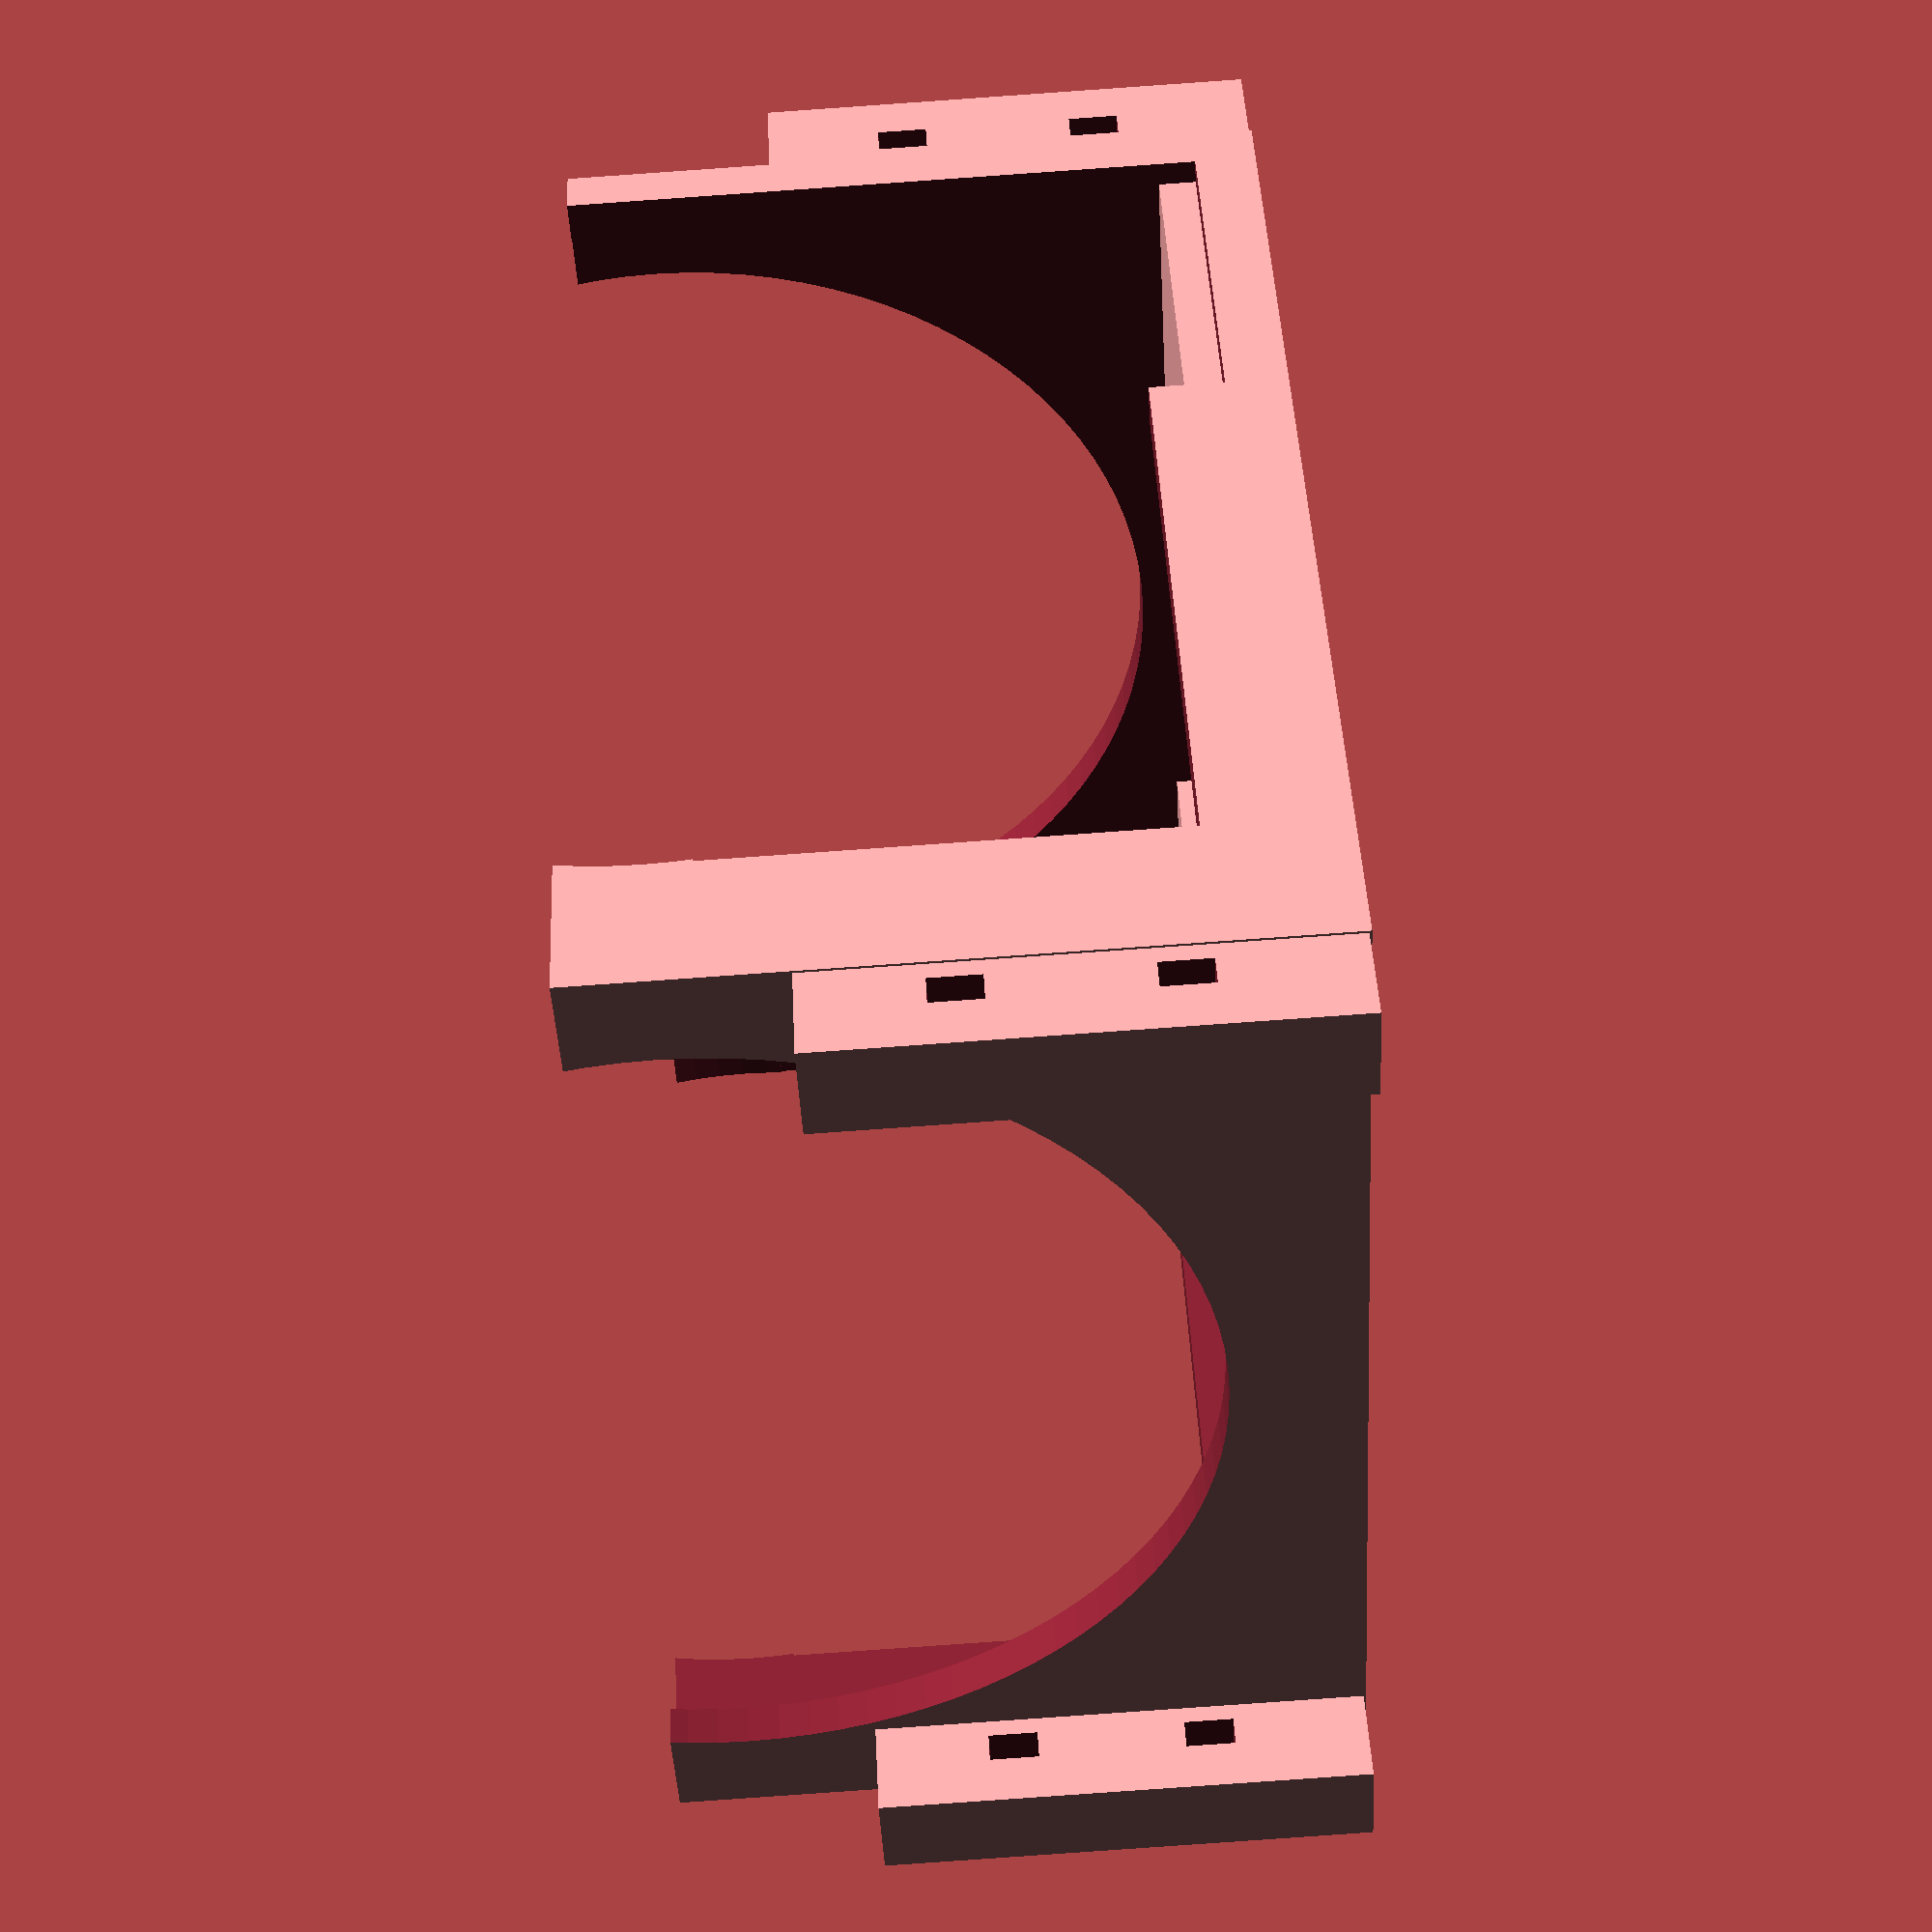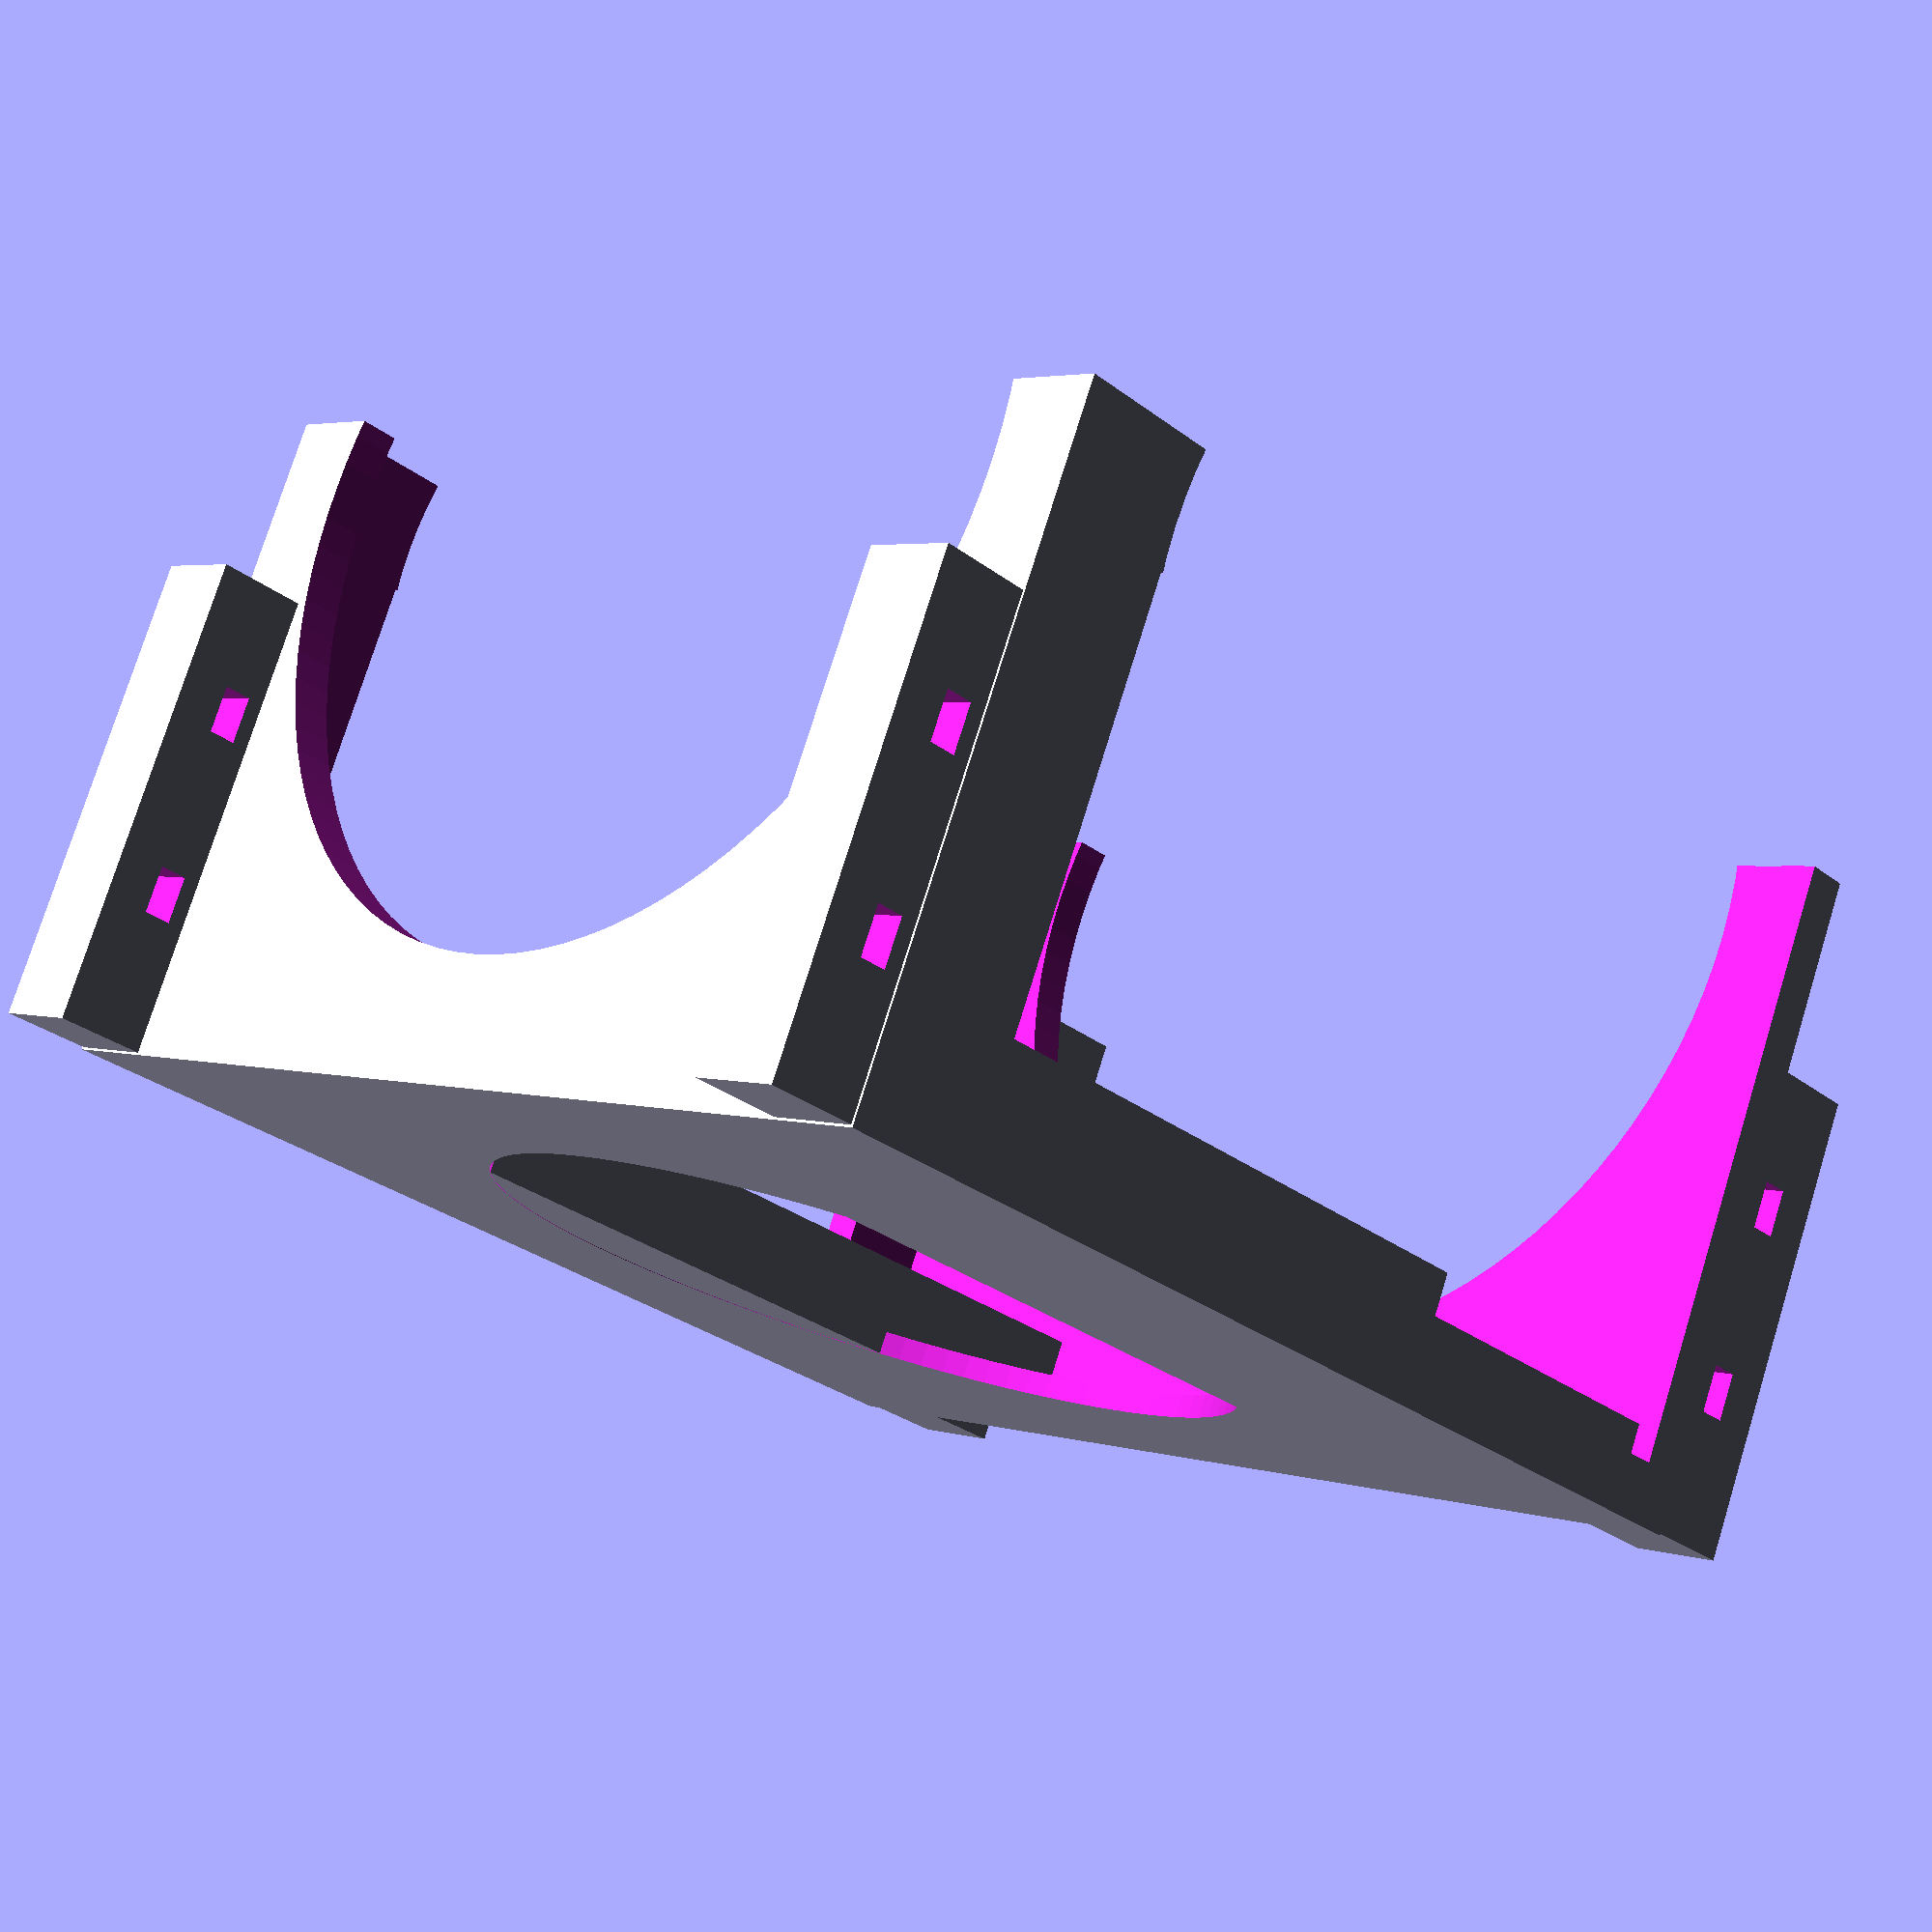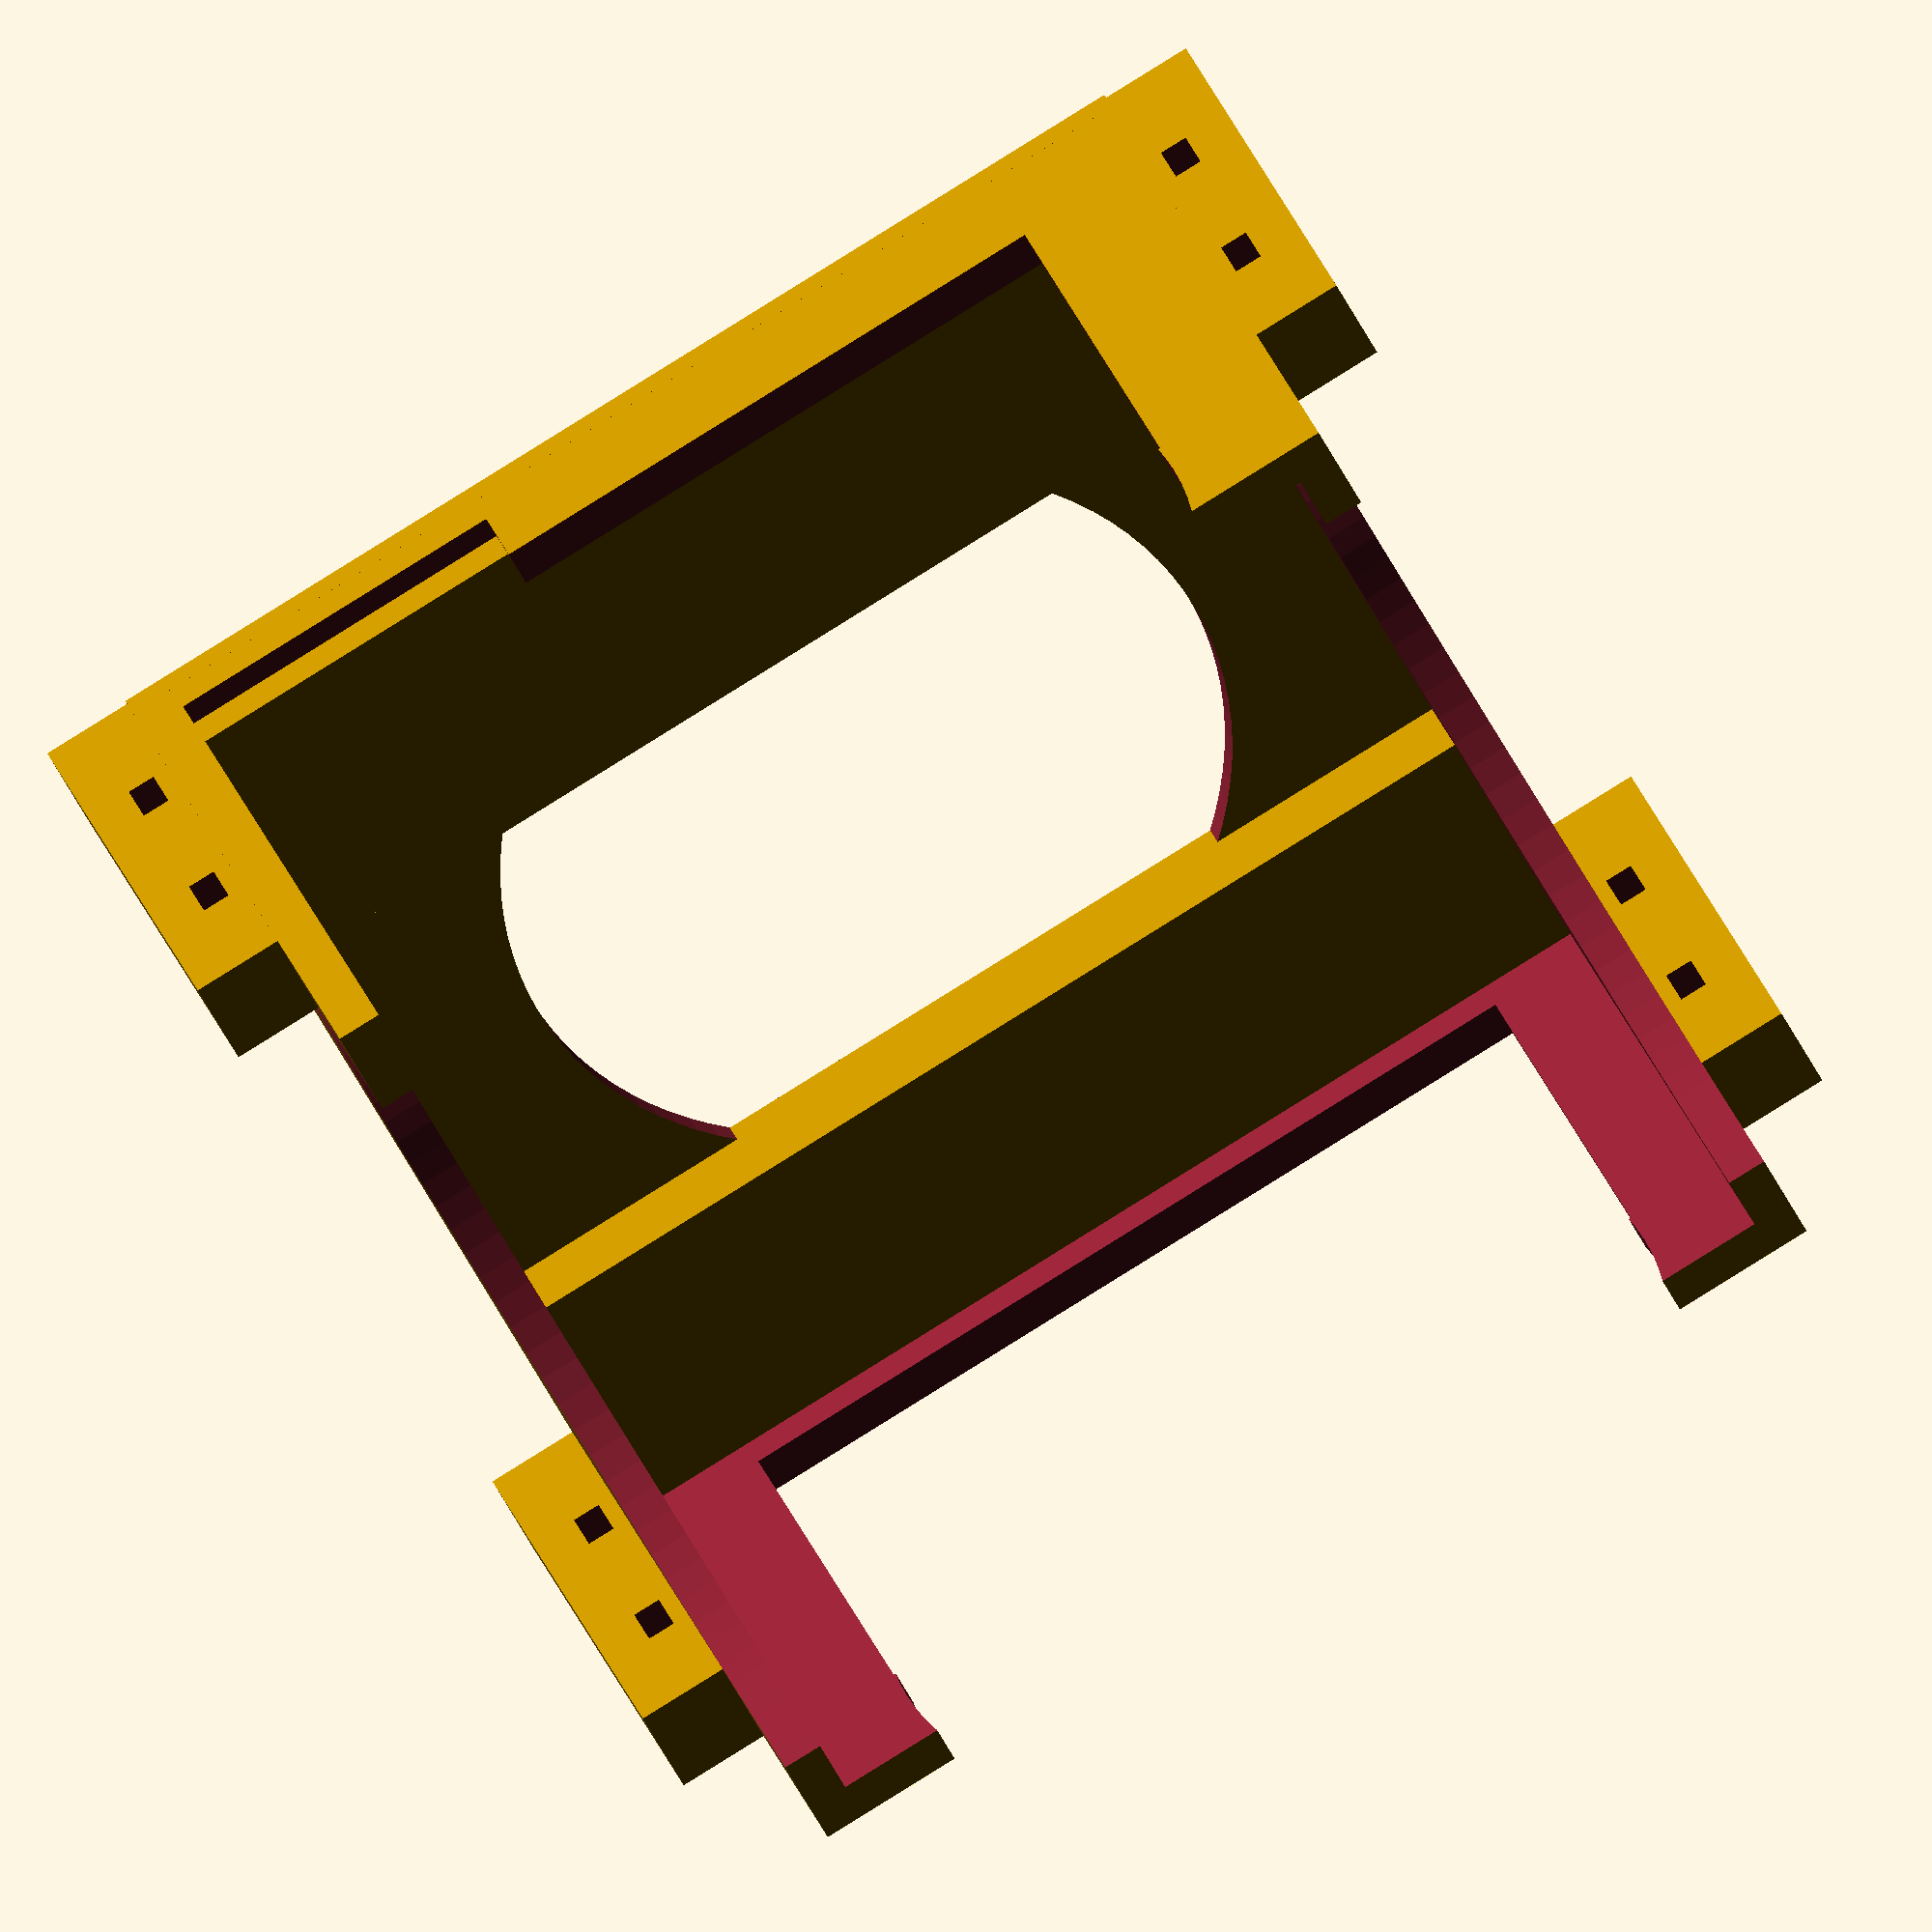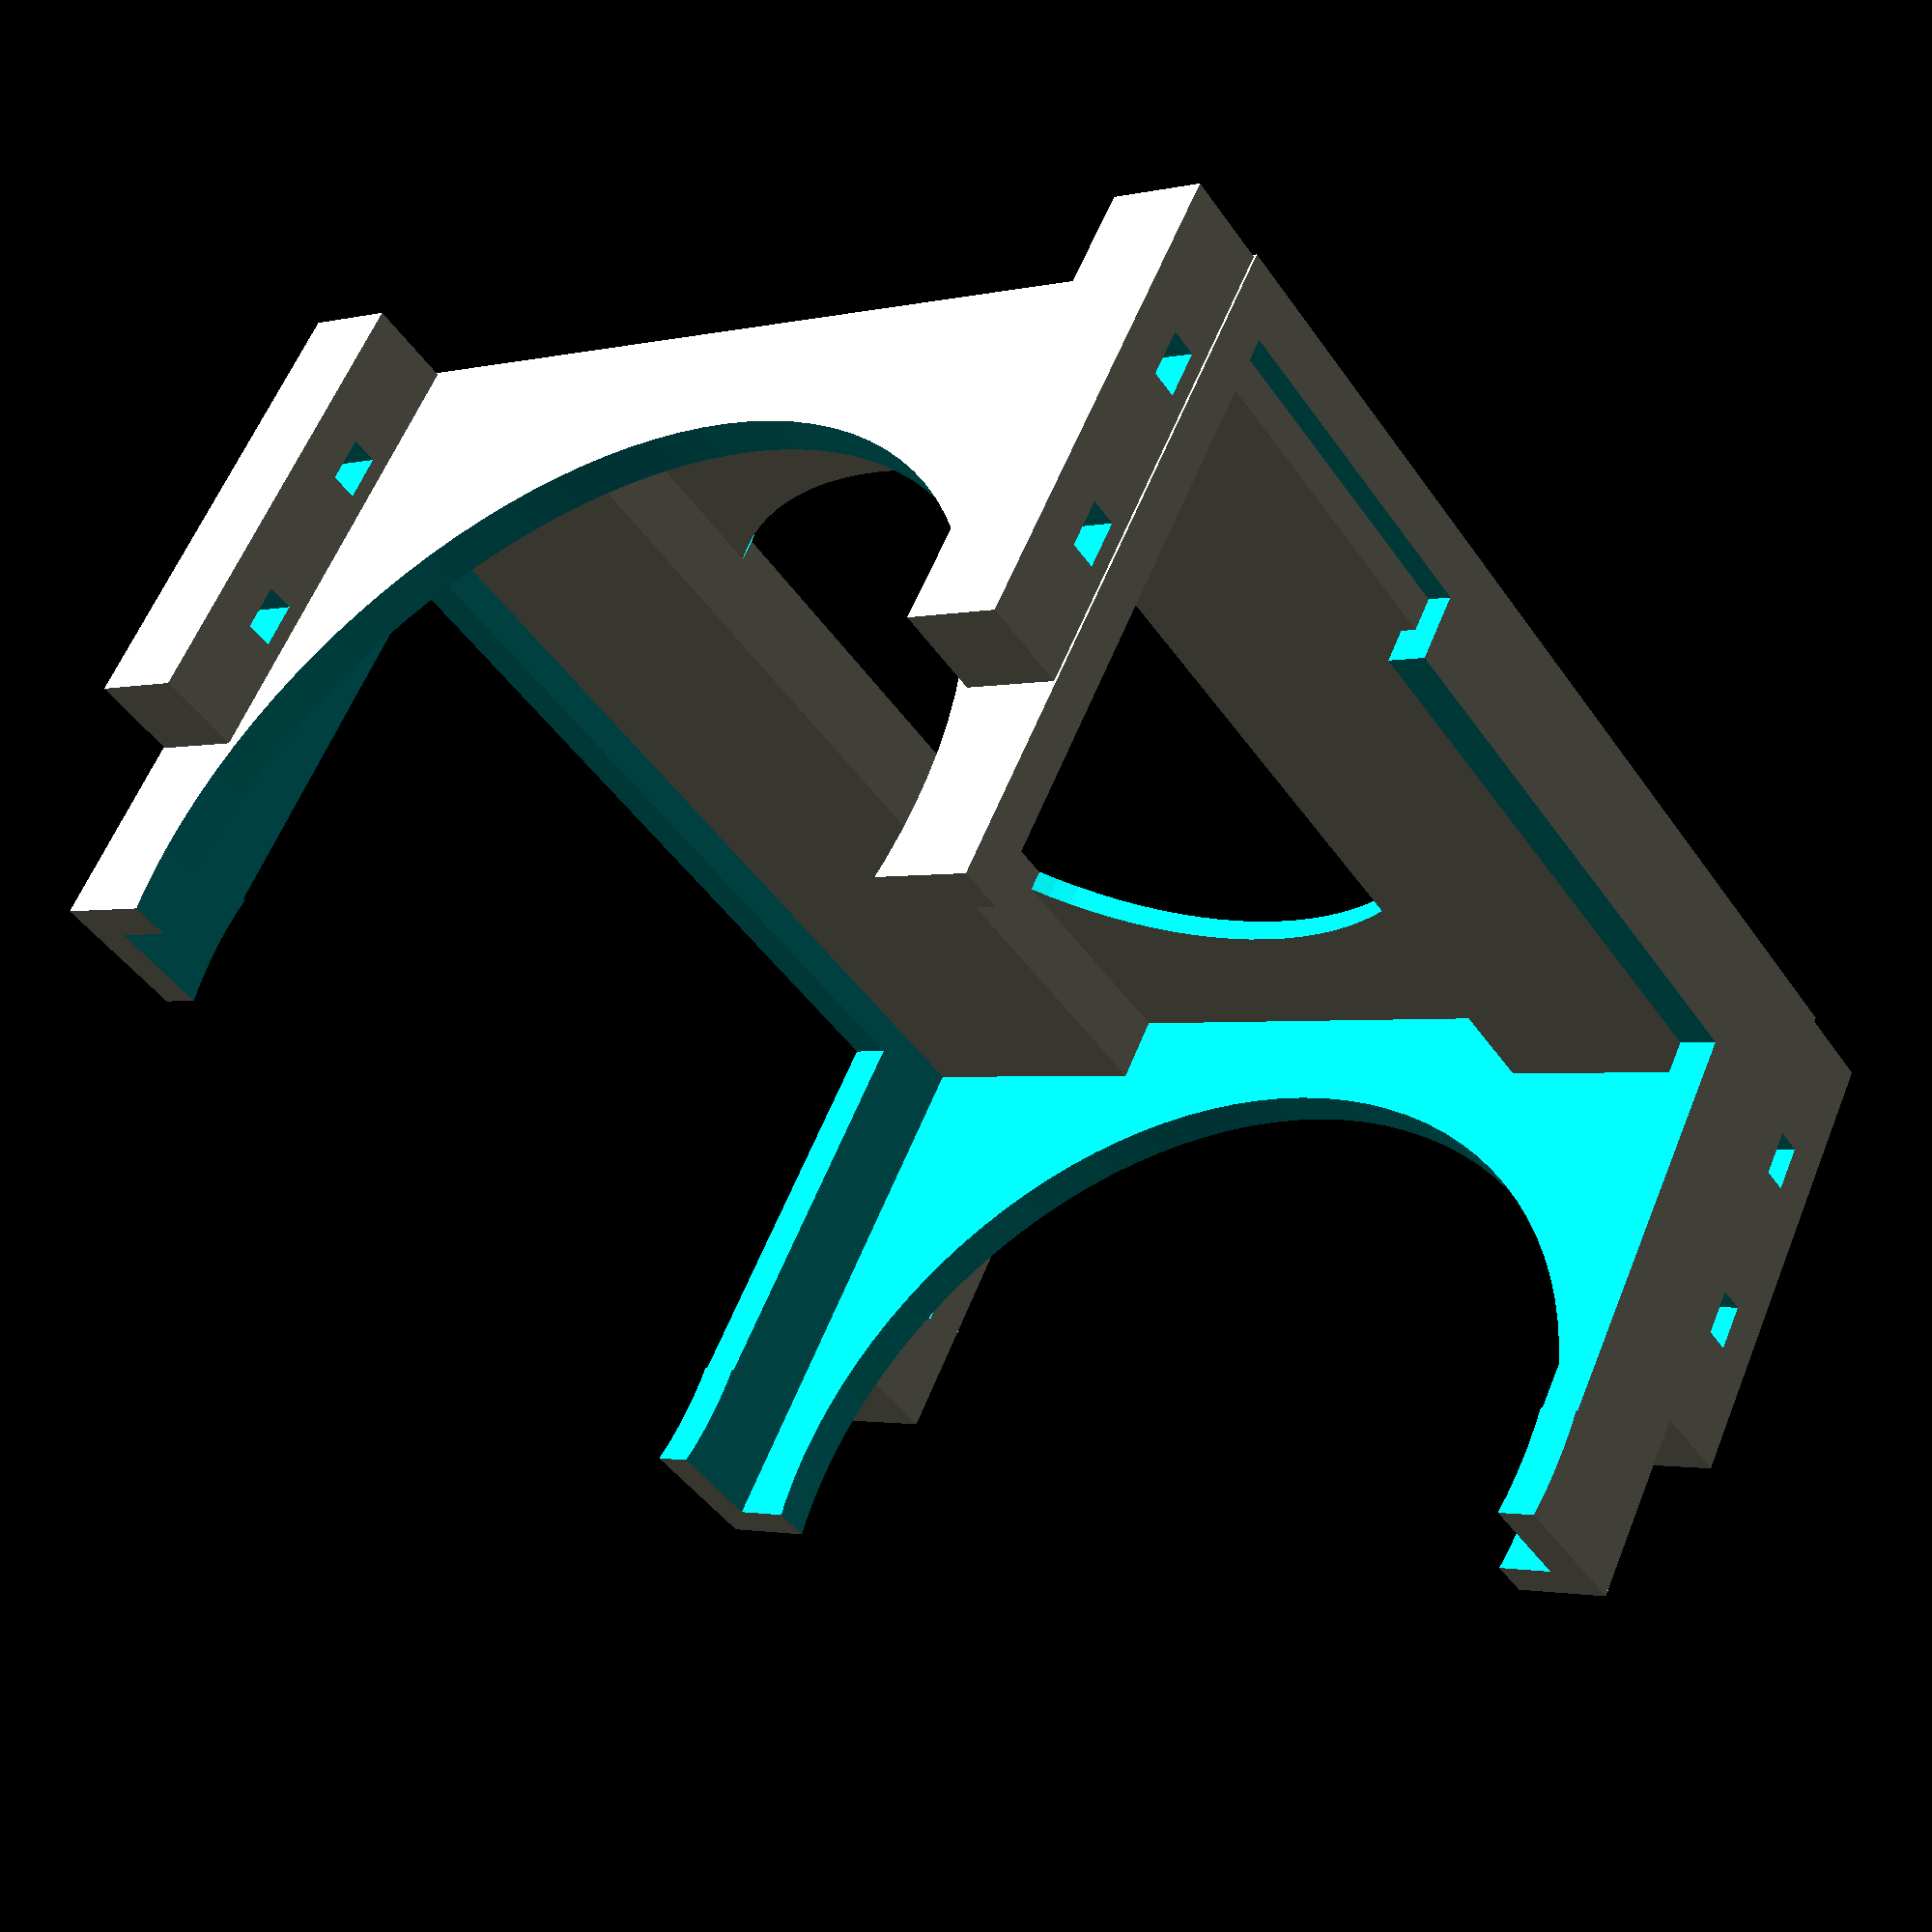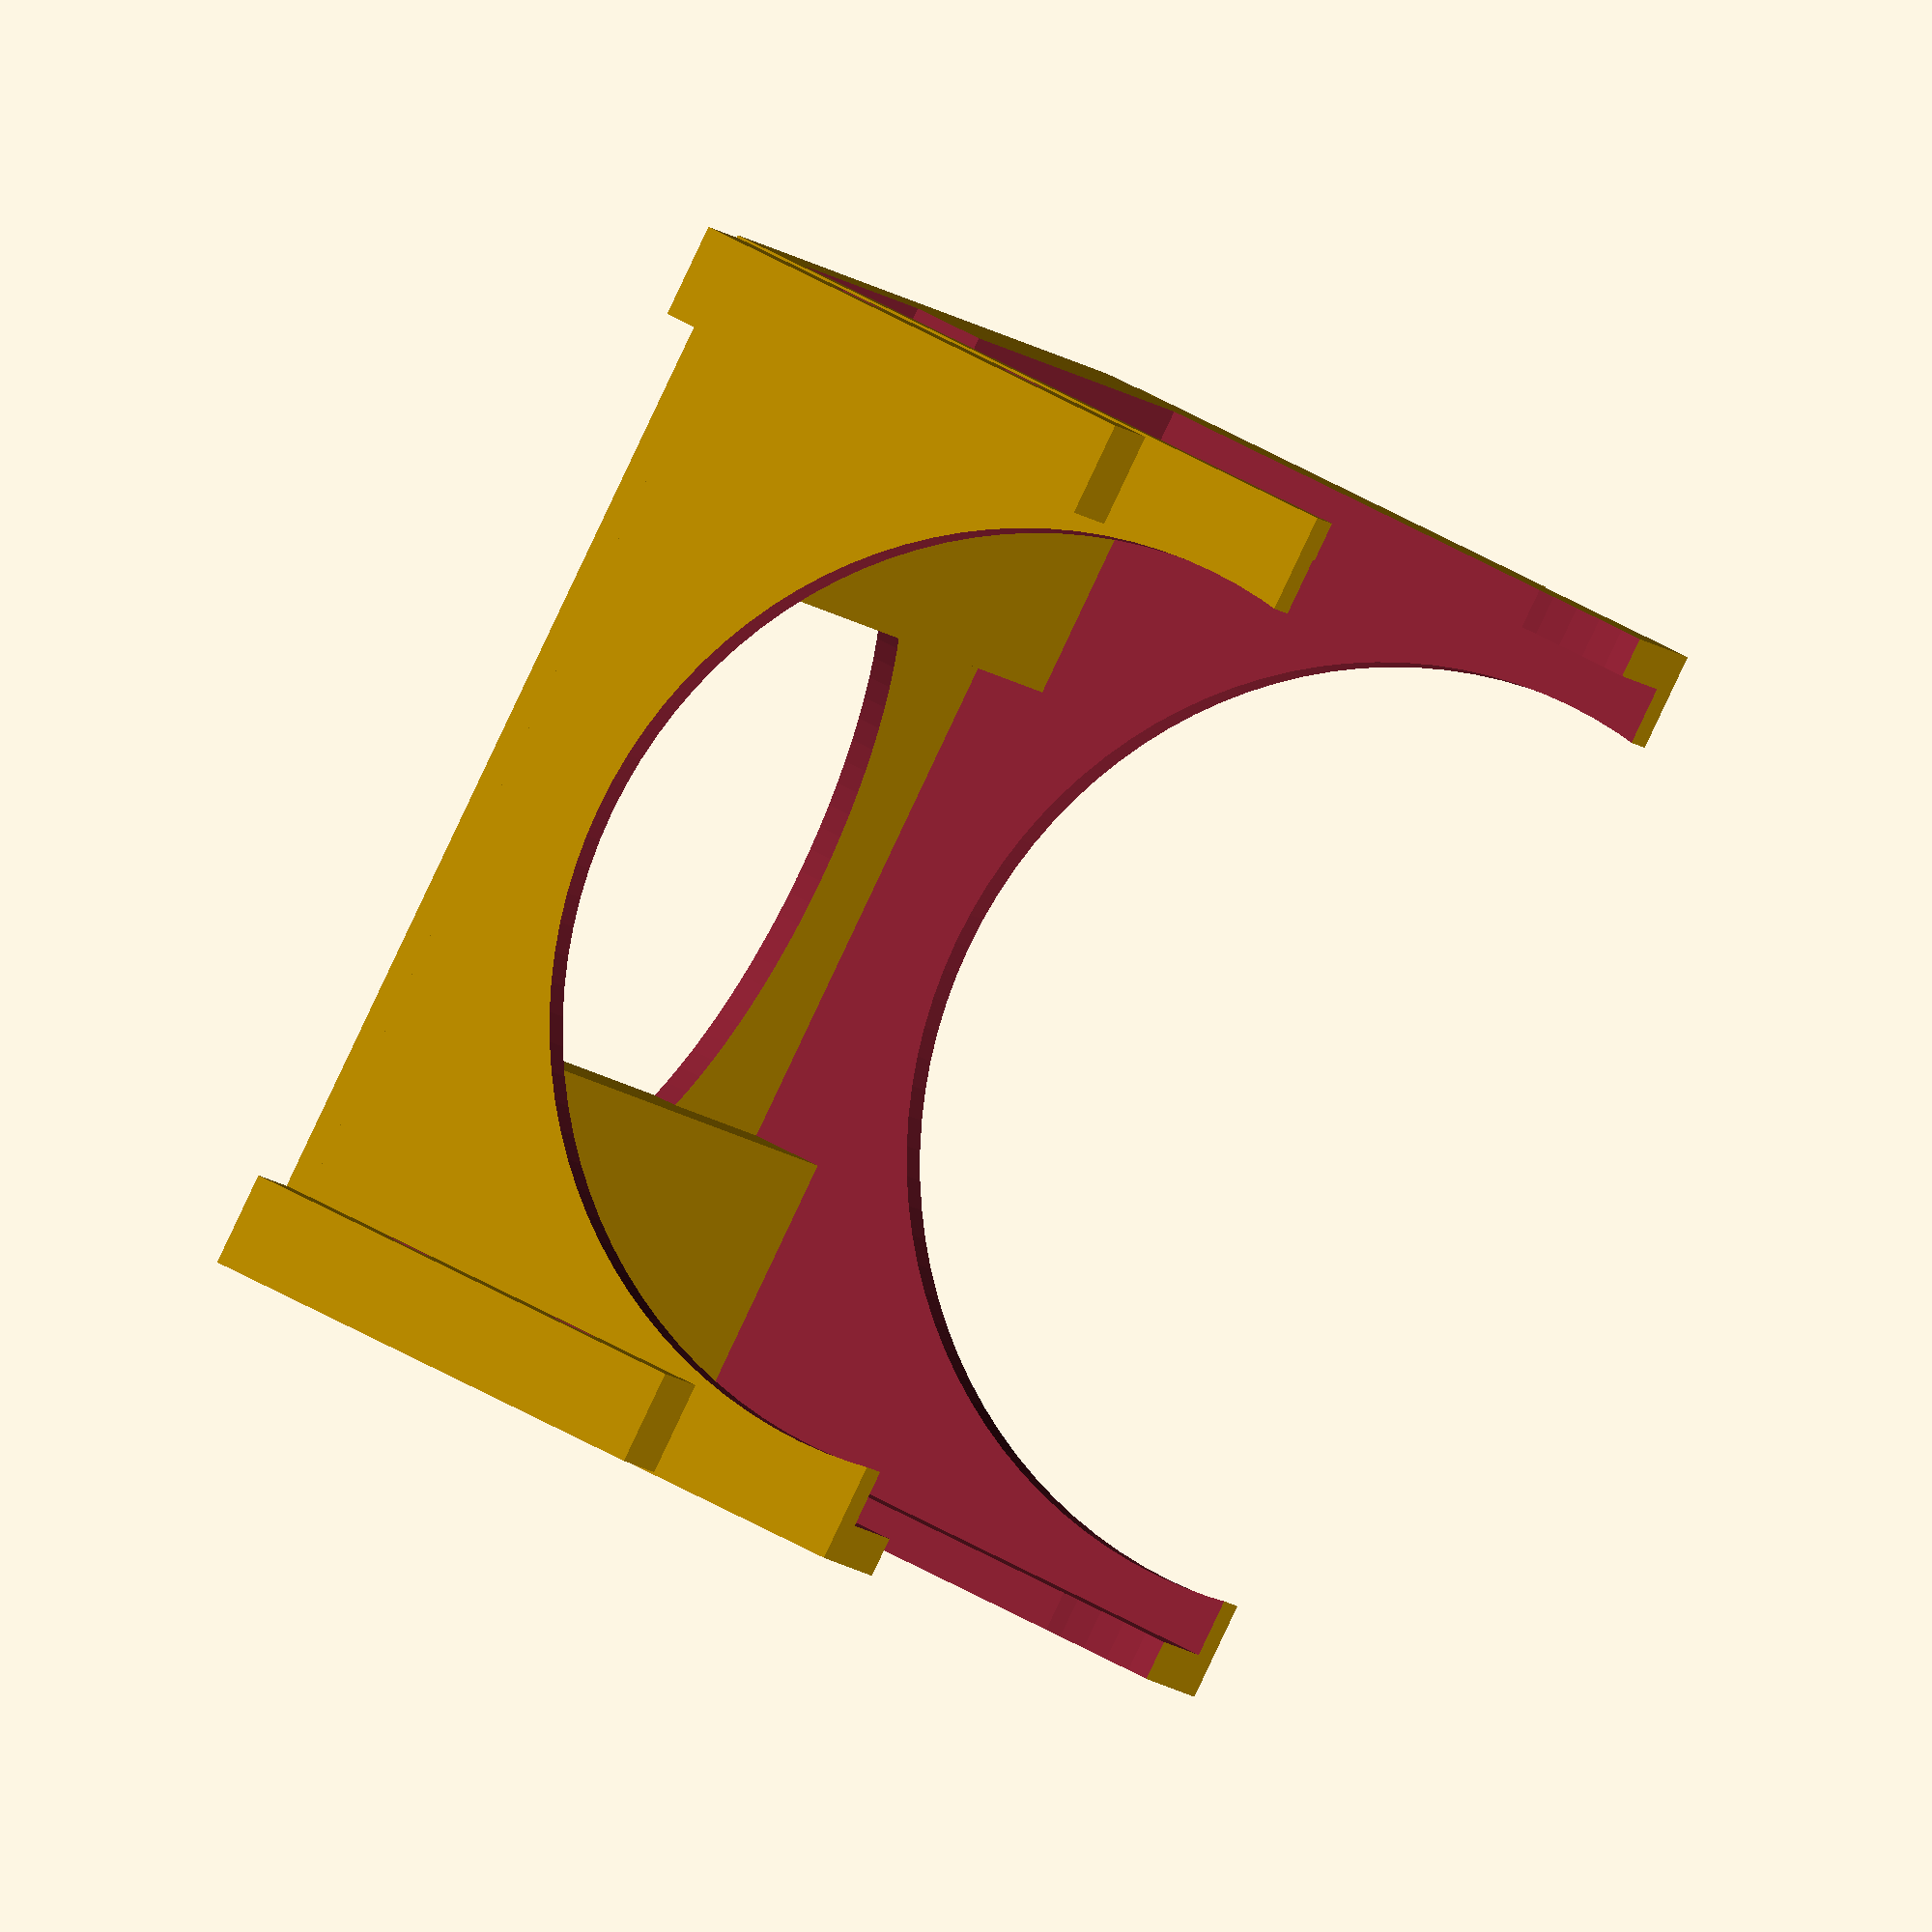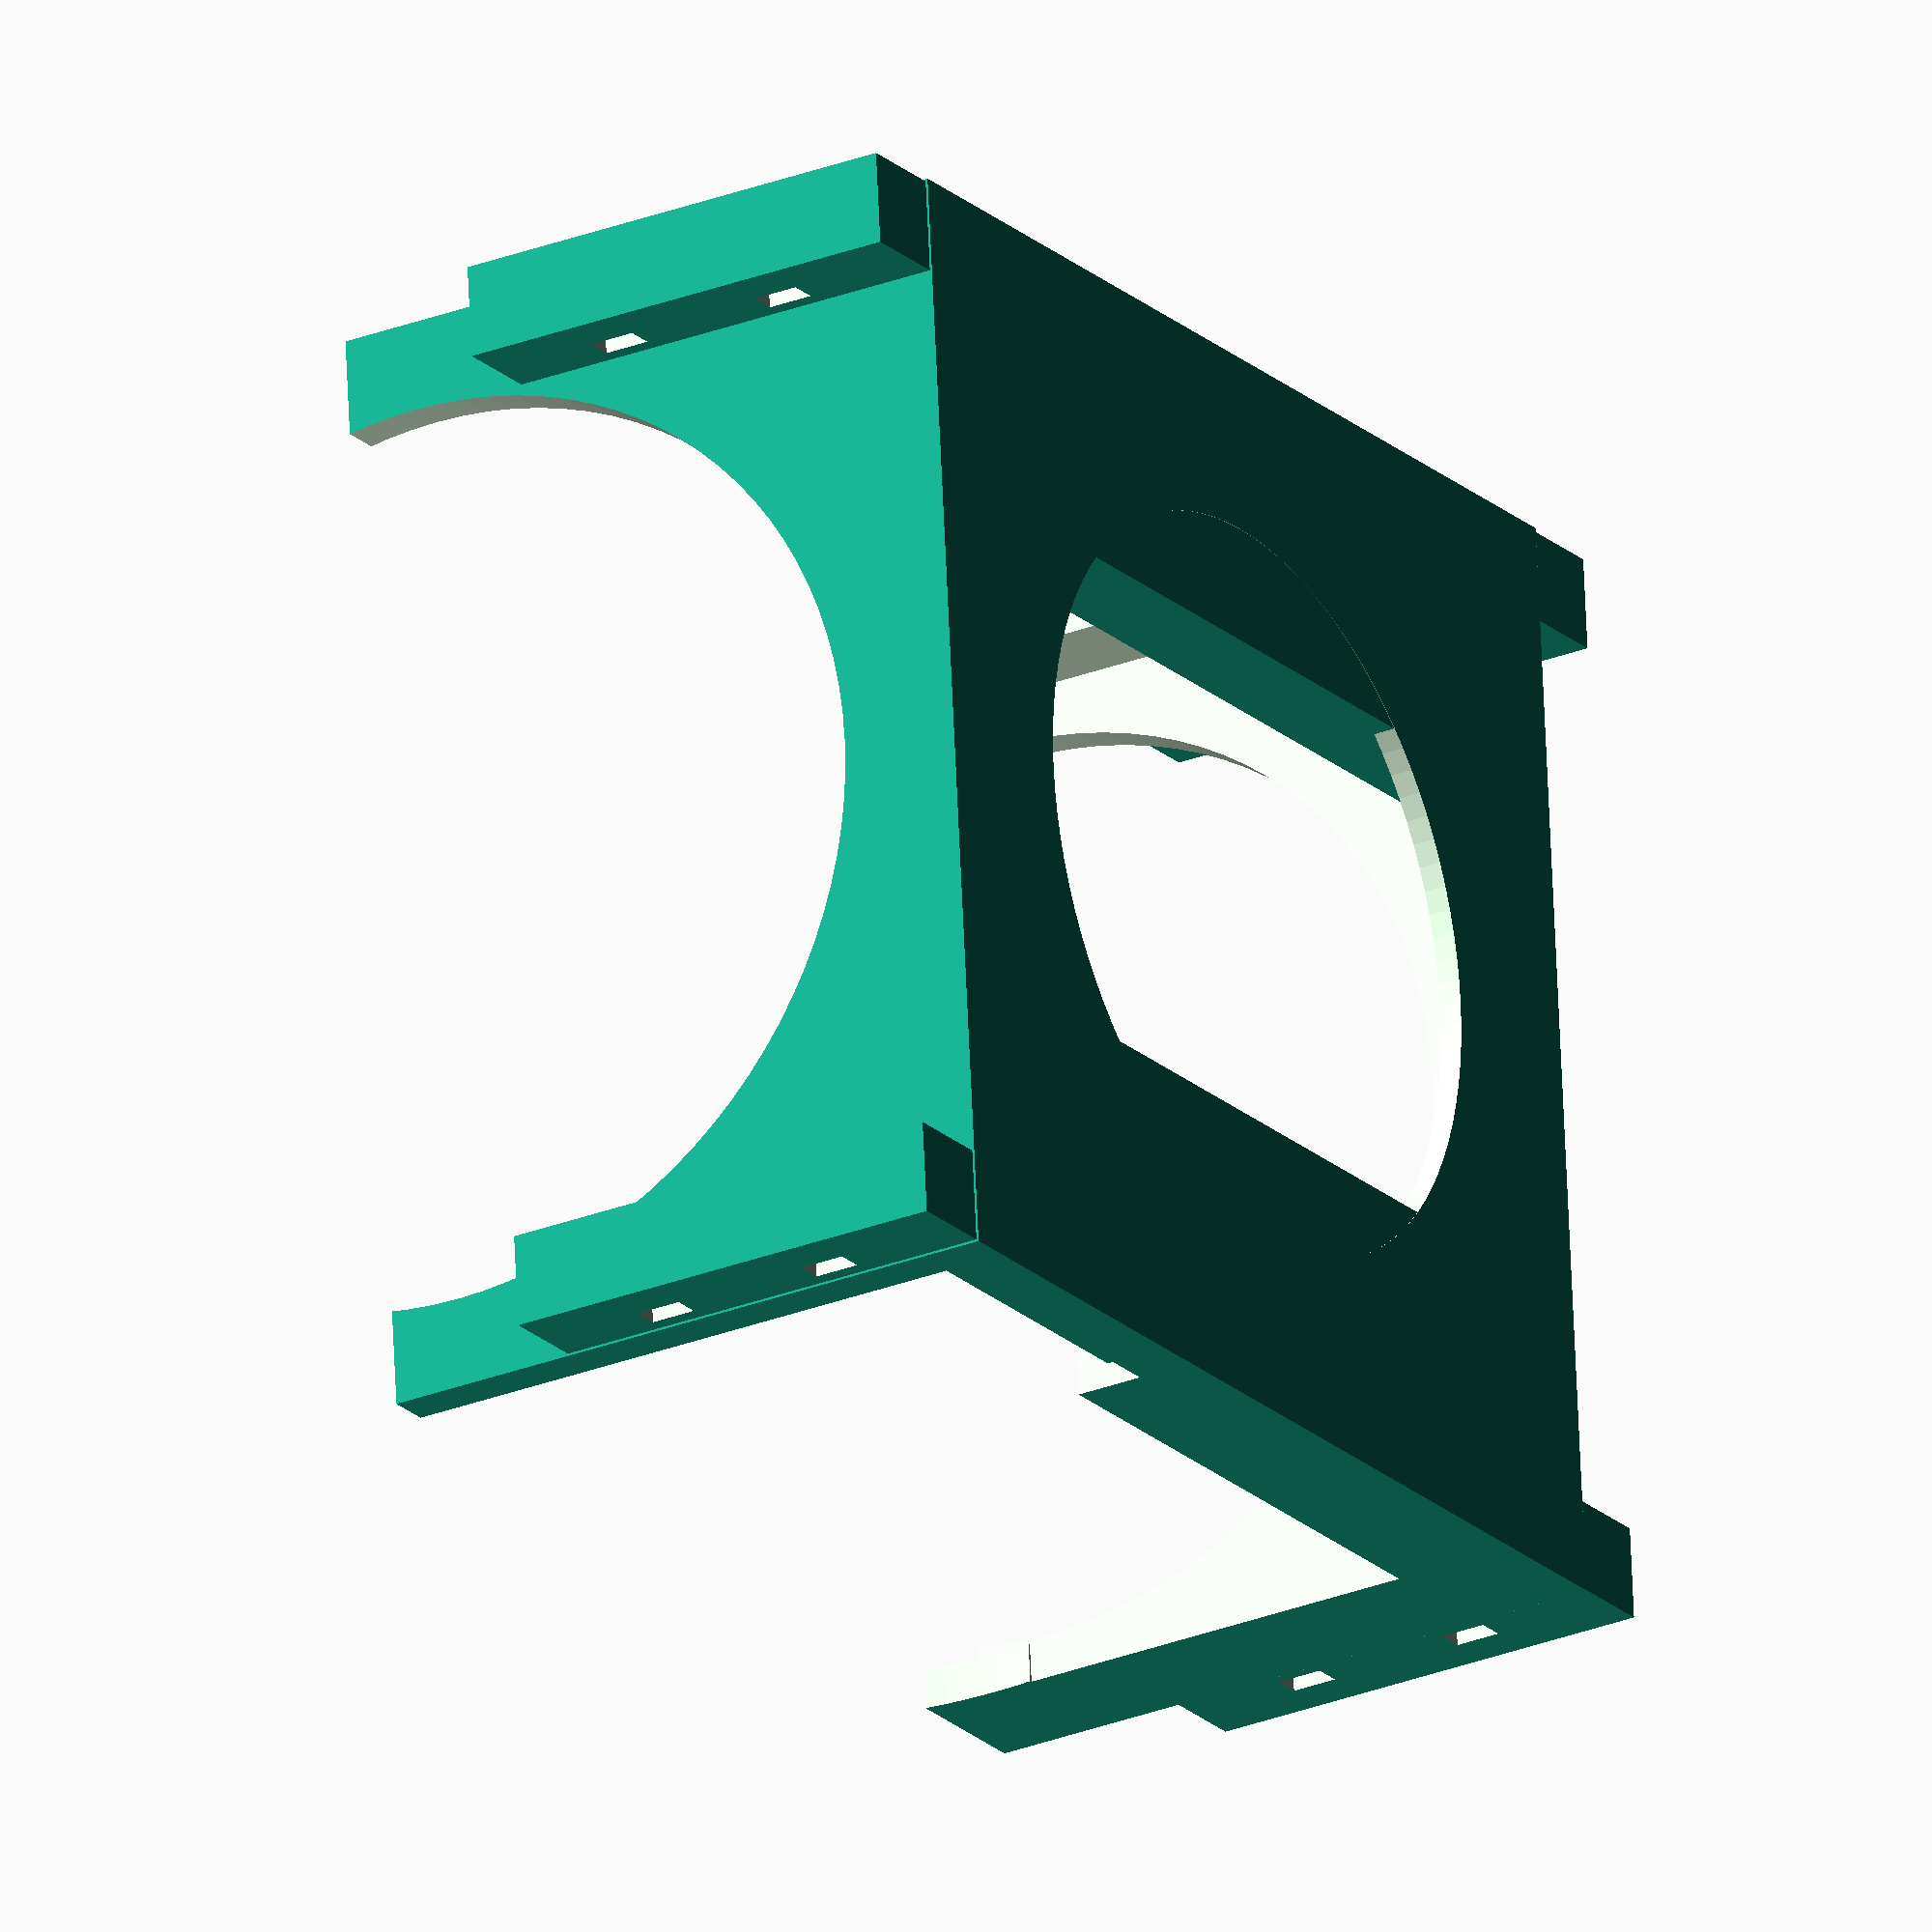
<openscad>
// WASABI Niko FDM Printer
// Board case
// GNU GPL v3
// SANTA no Mix
// https://ameblo.jp/math-physics/theme-10117154956.html
// https://github.com/SantaNoMix/

$fn = 100;
difference () {
    difference () {
        difference () {
            union () {
                difference () {
                    union () {
                        difference () {
                            cube ([119.5,119.5,70],center = true);
                            cube ([111,111,71],center = true);
                        }
                        translate ([0,0,35]) {
                            cube ([119.5,119.5,2.5],center = true);
                        }
                    }
                    translate ([0,0,15]) {
                        cylinder (80,40,40,center = true);
                    }
                }
            }
            translate ([0,0,-27]) {
                rotate ([0,90,0]) {
                    cylinder (150,50,50,center = true);
                }
            }
        }
        translate ([0,0,-27]) {
            rotate ([90,0,0]) {
                cylinder (150,45,45,center = true);
            }
        }
    }
    translate ([0,0,0]) {
        cube ([90,190,45],center = true);
    }
    translate ([18,50,-40]) {
        cube ([37,10,70]);
    }
}
translate ([0,42.2,31.2]) {
    cube ([119,30,10],center = true);
}
translate ([0,-42.2,31.2]) {
    cube ([119,30,10],center = true);
}
difference () {
    translate ([63,54.5,11]) {
        cube ([13,10,50],center = true);
    }
    translate ([63,54.5,20]) {
        cube ([3,15,5],center = true);
    }
    translate ([63,54.5,0]) {
        cube ([3,15,5],center = true);
    }
}
difference () {
    translate ([-63,54.5,11]) {
        cube ([13,10,50],center = true);
    }
    translate ([-63,54.5,20]) {
        cube ([3,15,5],center = true);
    }
    translate ([-63,54.5,0]) {
        cube ([3,15,5],center = true);
    }
}
difference () {
    translate ([63,-54.5,11]) {
        cube ([13,10,50],center = true);
    }
    translate ([63,-54.5,20]) {
        cube ([3,15,5],center = true);
    }
    translate ([63,-54.5,0]) {
        cube ([3,15,5],center = true);
    }
}
difference () {
    translate ([-63,-54.5,11]) {
        cube ([13,10,50],center = true);
    }
    translate ([-63,-54.5,20]) {
        cube ([3,15,5],center = true);
    }
    translate ([-63,-54.5,0]) {
        cube ([3,15,5],center = true);
    }
}
</openscad>
<views>
elev=266.0 azim=49.4 roll=266.0 proj=p view=solid
elev=283.4 azim=45.6 roll=17.2 proj=p view=wireframe
elev=328.8 azim=26.5 roll=161.8 proj=o view=solid
elev=299.7 azim=305.2 roll=202.0 proj=p view=wireframe
elev=129.7 azim=126.9 roll=57.6 proj=o view=wireframe
elev=206.6 azim=355.2 roll=238.0 proj=o view=solid
</views>
